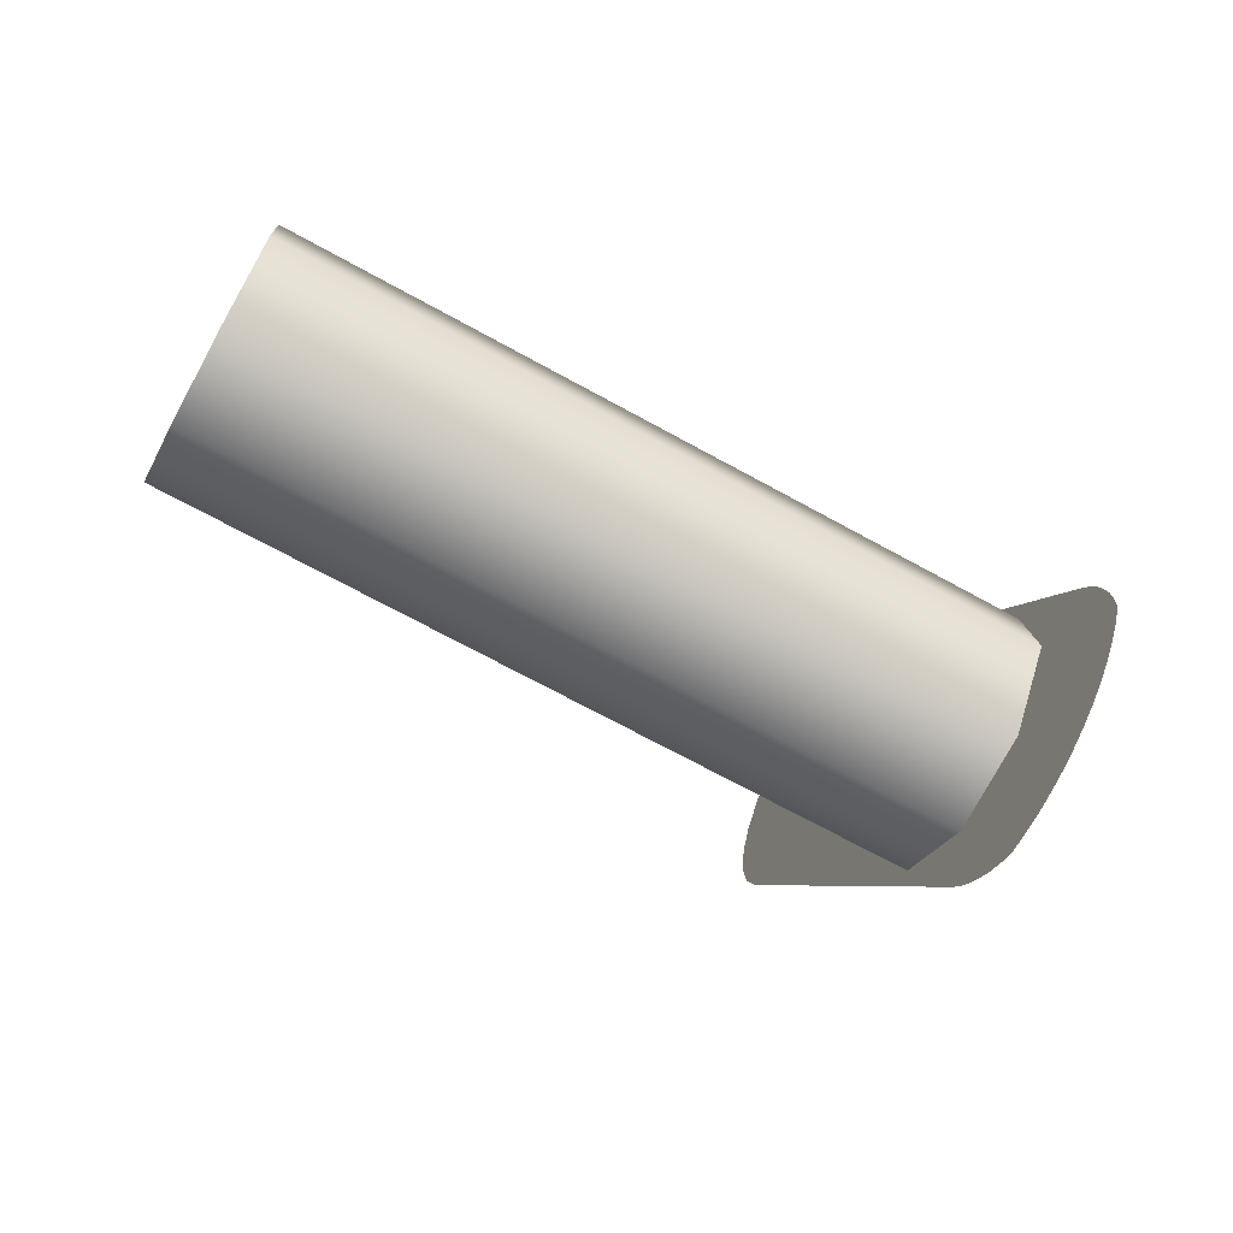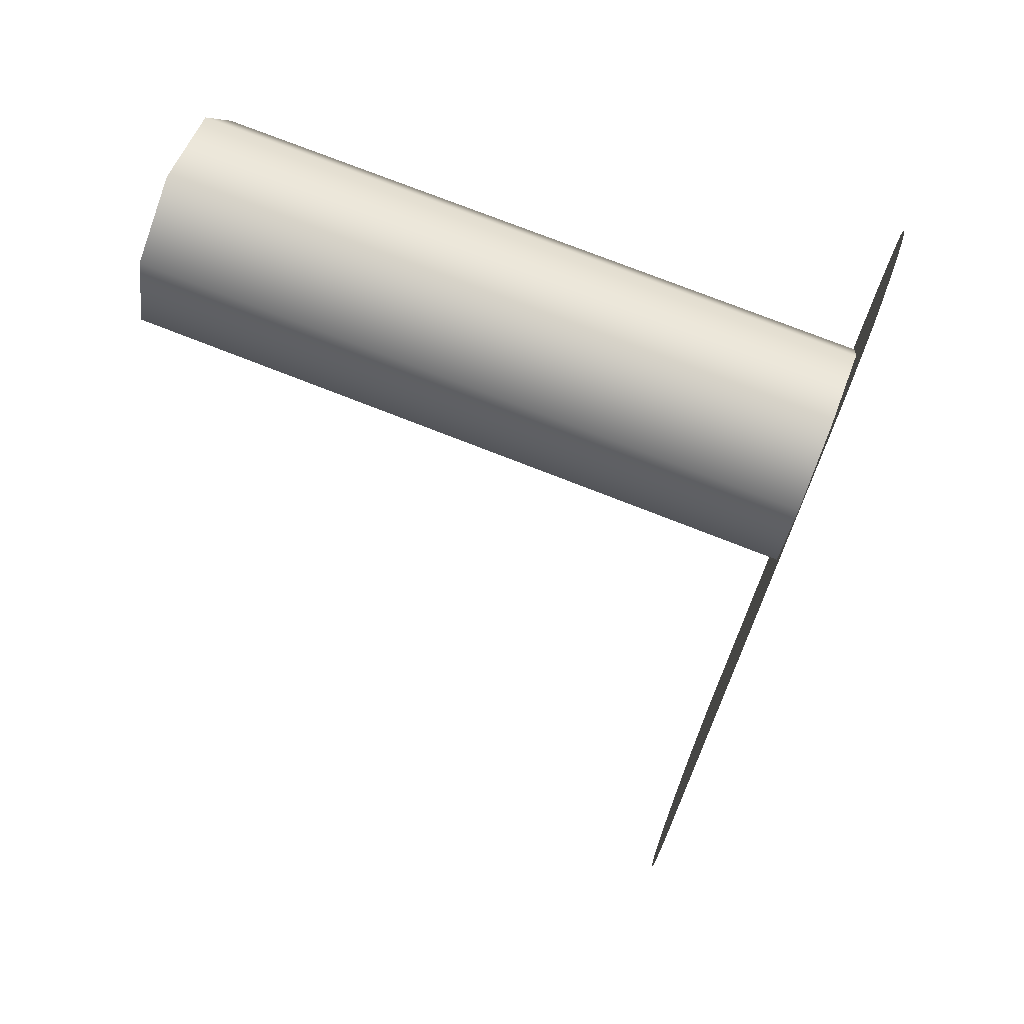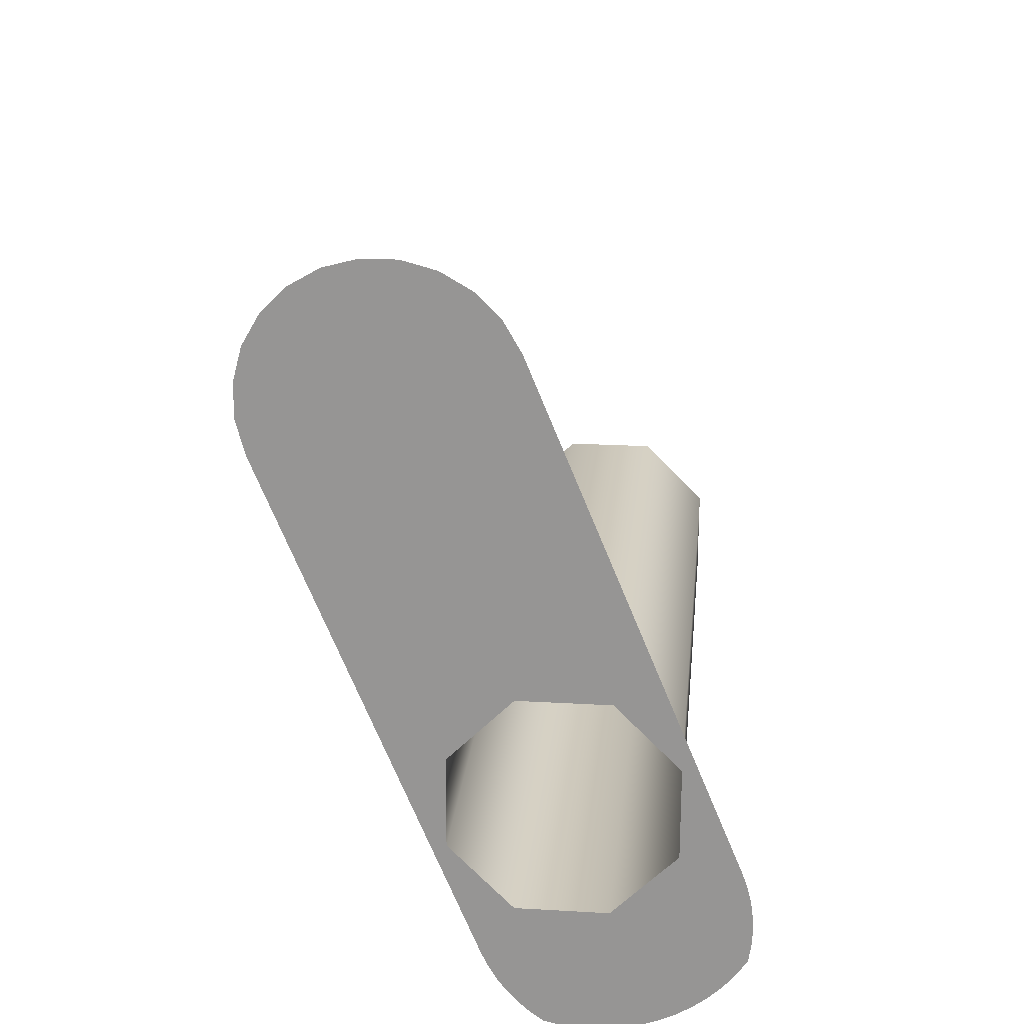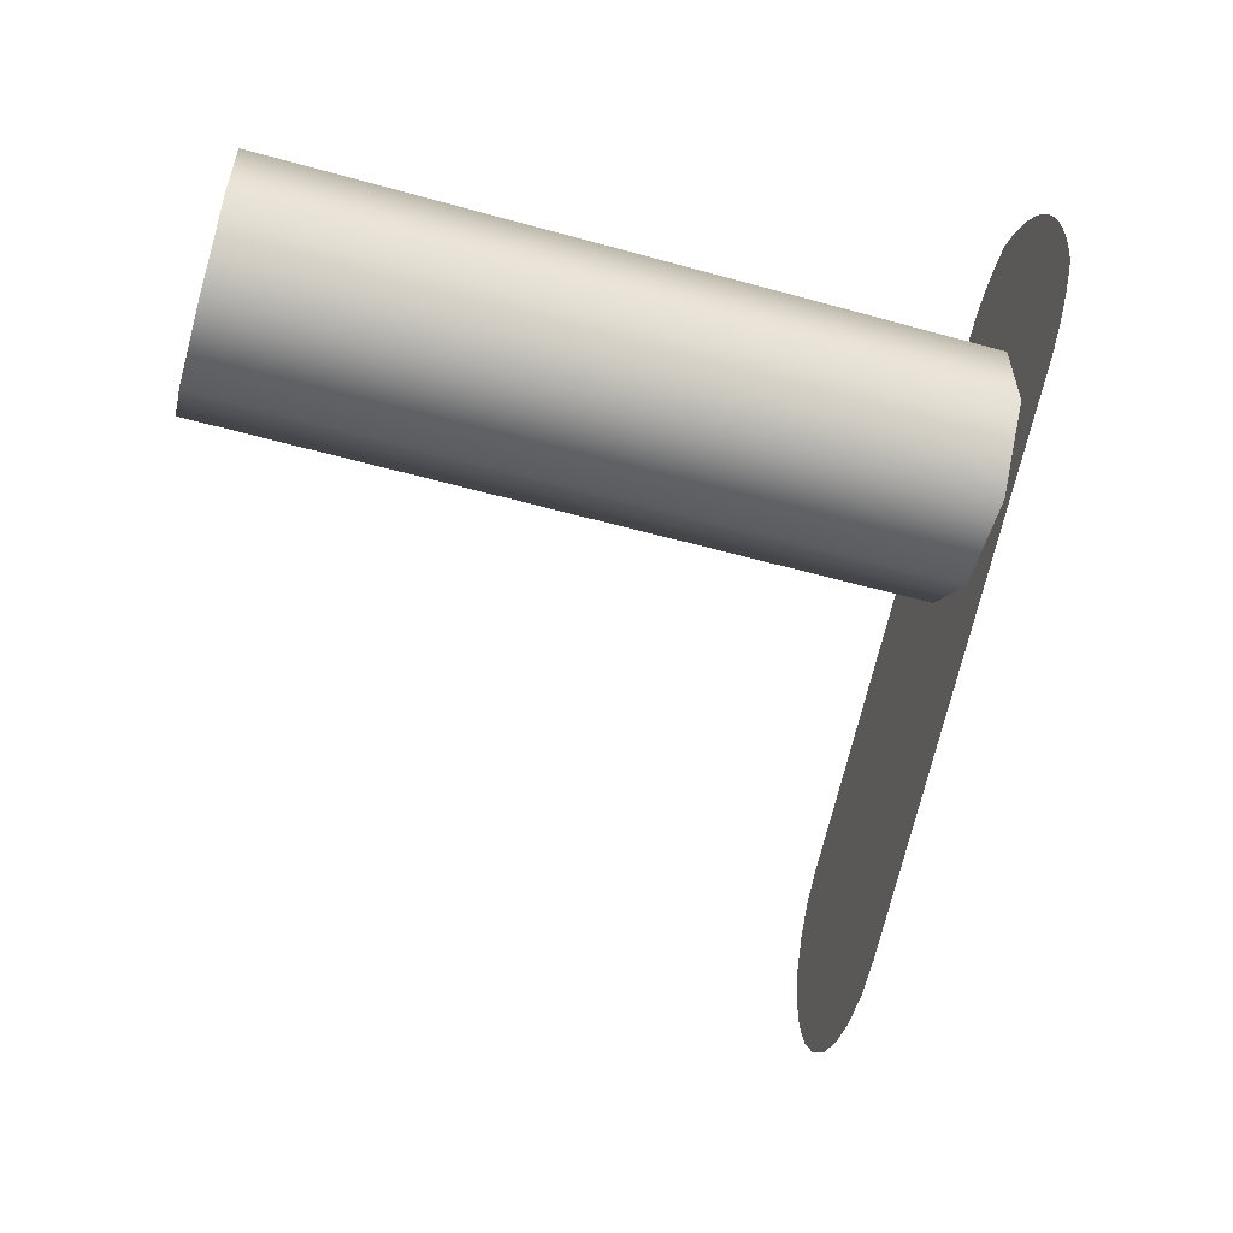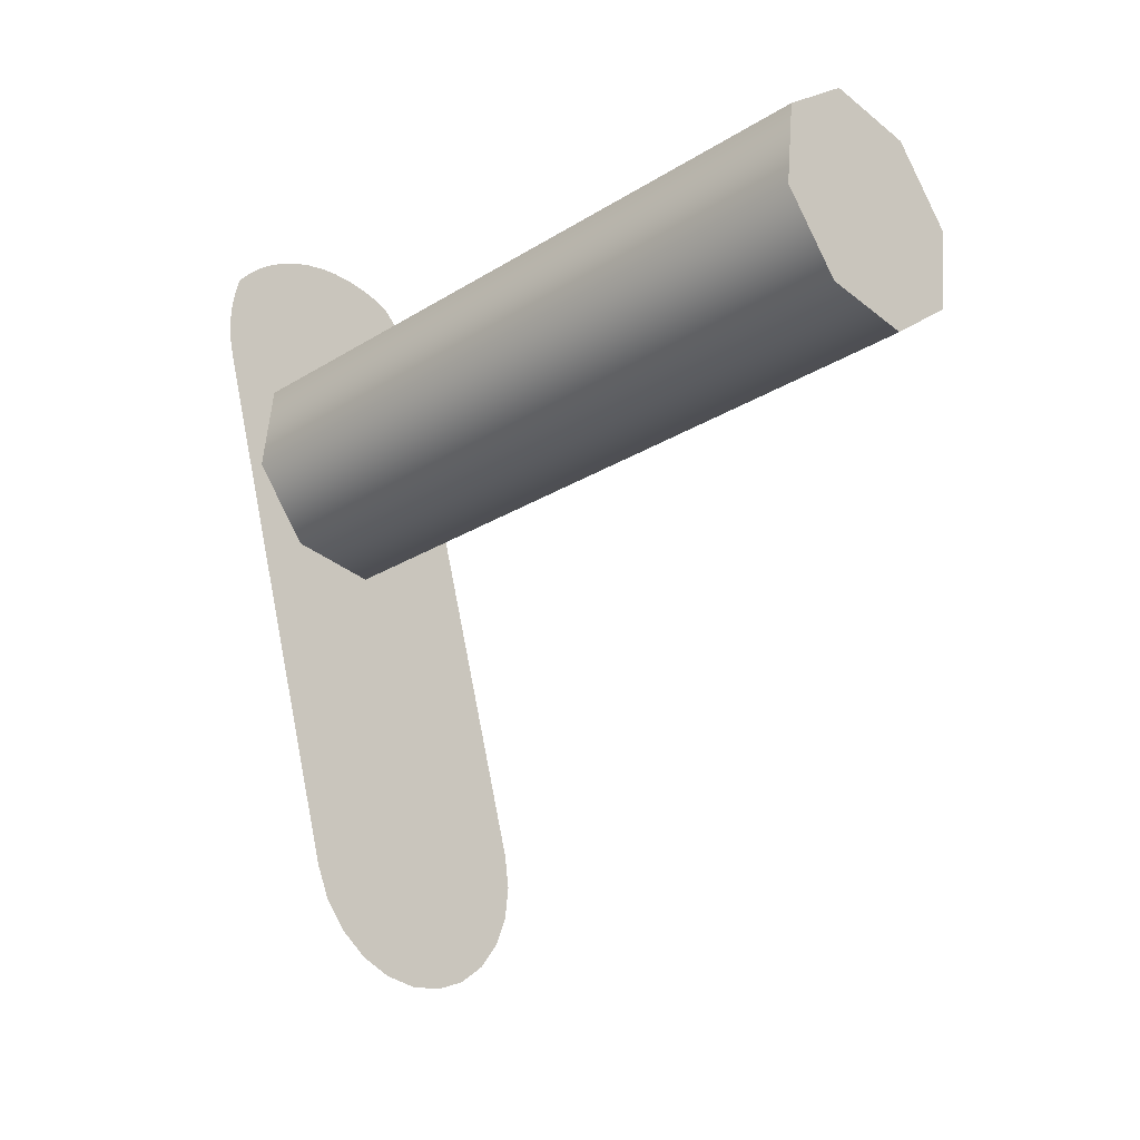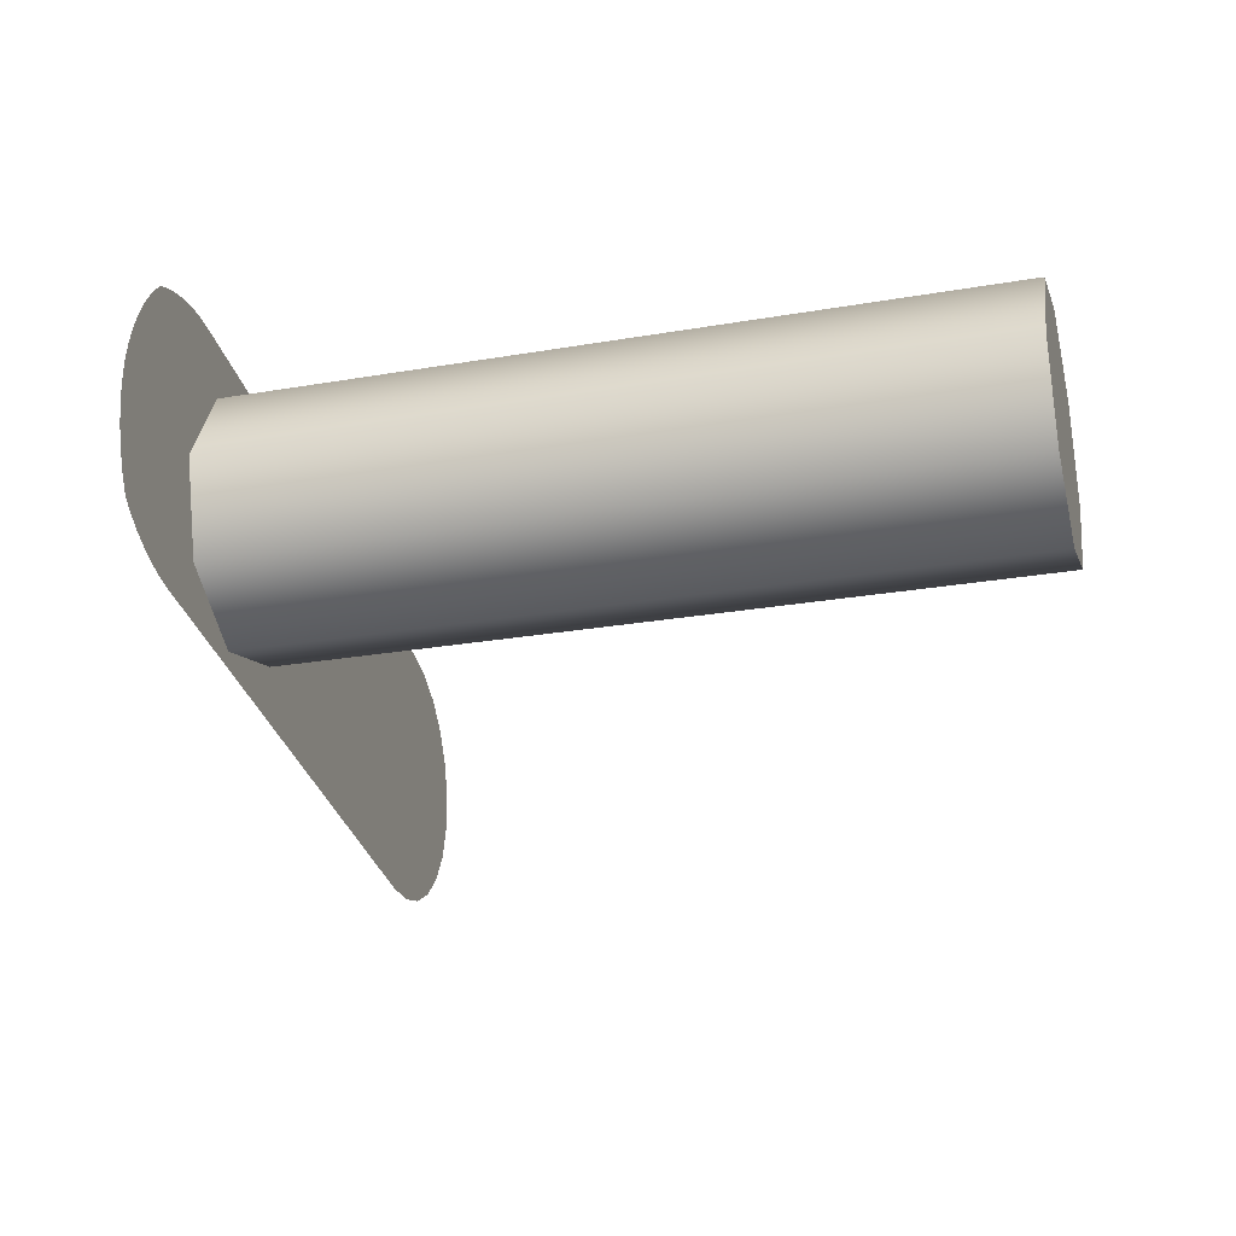
<metadata>
{"format":"obj","ext":"obj","renderer":"f3d","projection":"perspective","resolution":1024,"background":"white","views":[{"elev":77.6,"azim":114.9,"up":"+Y"},{"elev":30.5,"azim":105.5,"up":"+Y"},{"elev":-54.7,"azim":23.2,"up":"+Z"},{"elev":11.8,"azim":83.5,"up":"+Y"},{"elev":-4.6,"azim":-48.0,"up":"+Y"},{"elev":57.5,"azim":-88.4,"up":"+Y"}]}
</metadata>
<code>
o Group23/mesh55/mesh55-geometry#mesh55-geometry
v -0.001256 0.6011 0.196
v -0.006366 0.588 0.1553
v -0.006366 0.5991 0.1966
v -0.001256 0.5901 0.1548
v -0.008482 0.5831 0.1566
v -0.008482 0.5941 0.1979
v 0.003853 0.5991 0.1966
v -0.009379 0.5901 0.1548
v -0.006366 0.5892 0.1992
v 0.003853 0.588 0.1553
v 0.00597 0.5941 0.1979
v 0.006817 0.591 0.1545
v -0.006366 0.5781 0.1579
v -0.009379 0.5583 0.1633
v -0.001256 0.5872 0.1998
v 0.00597 0.5831 0.1566
v 0.006866 0.5901 0.1548
v 0.003853 0.5892 0.1992
v -0.00933 0.591 0.1545
v 0.003853 0.5781 0.1579
v -0.009183 0.5919 0.1542
v -0.001256 0.5761 0.1585
v 0.006866 0.5583 0.1633
v 0.006671 0.5919 0.1542
v 0.006429 0.5929 0.154
v -0.009102 0.5562 0.1638
v -0.008941 0.5929 0.154
v 0.006589 0.5562 0.1638
v 0.006093 0.5938 0.1538
v 0.005778 0.5543 0.1643
v -0.008606 0.5938 0.1538
v -0.00829 0.5543 0.1643
v 0.005668 0.5946 0.1535
v 0.004487 0.5527 0.1648
v -0.00818 0.5946 0.1535
v -0.007 0.5527 0.1648
v 0.005156 0.5954 0.1533
v 0.002805 0.5515 0.1651
v -0.007669 0.5954 0.1533
v -0.005317 0.5515 0.1651
v 0.004204 0.596 0.1531
v -0.003358 0.5507 0.1653
v -0.006717 0.596 0.1531
v 0.000846 0.5507 0.1653
v -0.005702 0.5966 0.153
v -0.001256 0.5504 0.1654
v 0.003189 0.5966 0.153
v 0.002123 0.597 0.1529
v -0.004636 0.597 0.1529
v 0.001019 0.5973 0.1528
v -0.003531 0.5973 0.1528
v -0.000112 0.5974 0.1528
v -0.0024 0.5974 0.1528
v -0.001256 0.5975 0.1528
f 1 2 3
f 2 1 4
f 3 2 1
f 4 1 2
f 5 3 2
f 2 3 5
f 6 1 3
f 3 1 6
f 7 4 1
f 1 4 7
f 8 2 4
f 4 2 8
f 3 5 6
f 6 5 3
f 8 5 2
f 2 5 8
f 9 1 6
f 6 1 9
f 4 7 10
f 10 7 4
f 1 11 7
f 7 11 1
f 4 12 8
f 8 12 4
f 13 6 5
f 5 6 13
f 14 5 8
f 8 5 14
f 1 9 15
f 15 9 1
f 6 13 9
f 9 13 6
f 7 16 10
f 10 16 7
f 10 17 4
f 4 17 10
f 1 18 11
f 11 18 1
f 16 7 11
f 11 7 16
f 4 17 12
f 12 17 4
f 8 12 19
f 19 12 8
f 5 14 13
f 13 14 5
f 13 15 9
f 9 15 13
f 18 1 15
f 15 1 18
f 16 17 10
f 10 17 16
f 20 11 18
f 18 11 20
f 11 20 16
f 16 20 11
f 19 12 21
f 21 12 19
f 13 14 22
f 22 14 13
f 15 13 22
f 22 13 15
f 22 18 15
f 15 18 22
f 16 23 17
f 17 23 16
f 18 22 20
f 20 22 18
f 20 23 16
f 16 23 20
f 21 12 24
f 24 12 21
f 14 20 22
f 22 20 14
f 14 23 20
f 20 23 14
f 21 24 25
f 25 24 21
f 26 23 14
f 14 23 26
f 21 25 27
f 27 25 21
f 26 28 23
f 23 28 26
f 27 25 29
f 29 25 27
f 26 30 28
f 28 30 26
f 27 29 31
f 31 29 27
f 32 30 26
f 26 30 32
f 31 29 33
f 33 29 31
f 32 34 30
f 30 34 32
f 31 33 35
f 35 33 31
f 36 34 32
f 32 34 36
f 35 33 37
f 37 33 35
f 36 38 34
f 34 38 36
f 35 37 39
f 39 37 35
f 40 38 36
f 36 38 40
f 39 37 41
f 41 37 39
f 42 38 40
f 40 38 42
f 39 41 43
f 43 41 39
f 42 44 38
f 38 44 42
f 43 41 45
f 45 41 43
f 44 42 46
f 46 42 44
f 45 41 47
f 47 41 45
f 45 47 48
f 48 47 45
f 45 48 49
f 49 48 45
f 49 48 50
f 50 48 49
f 49 50 51
f 51 50 49
f 51 50 52
f 52 50 51
f 51 52 53
f 53 52 51
f 53 52 54
f 54 52 53

</code>
